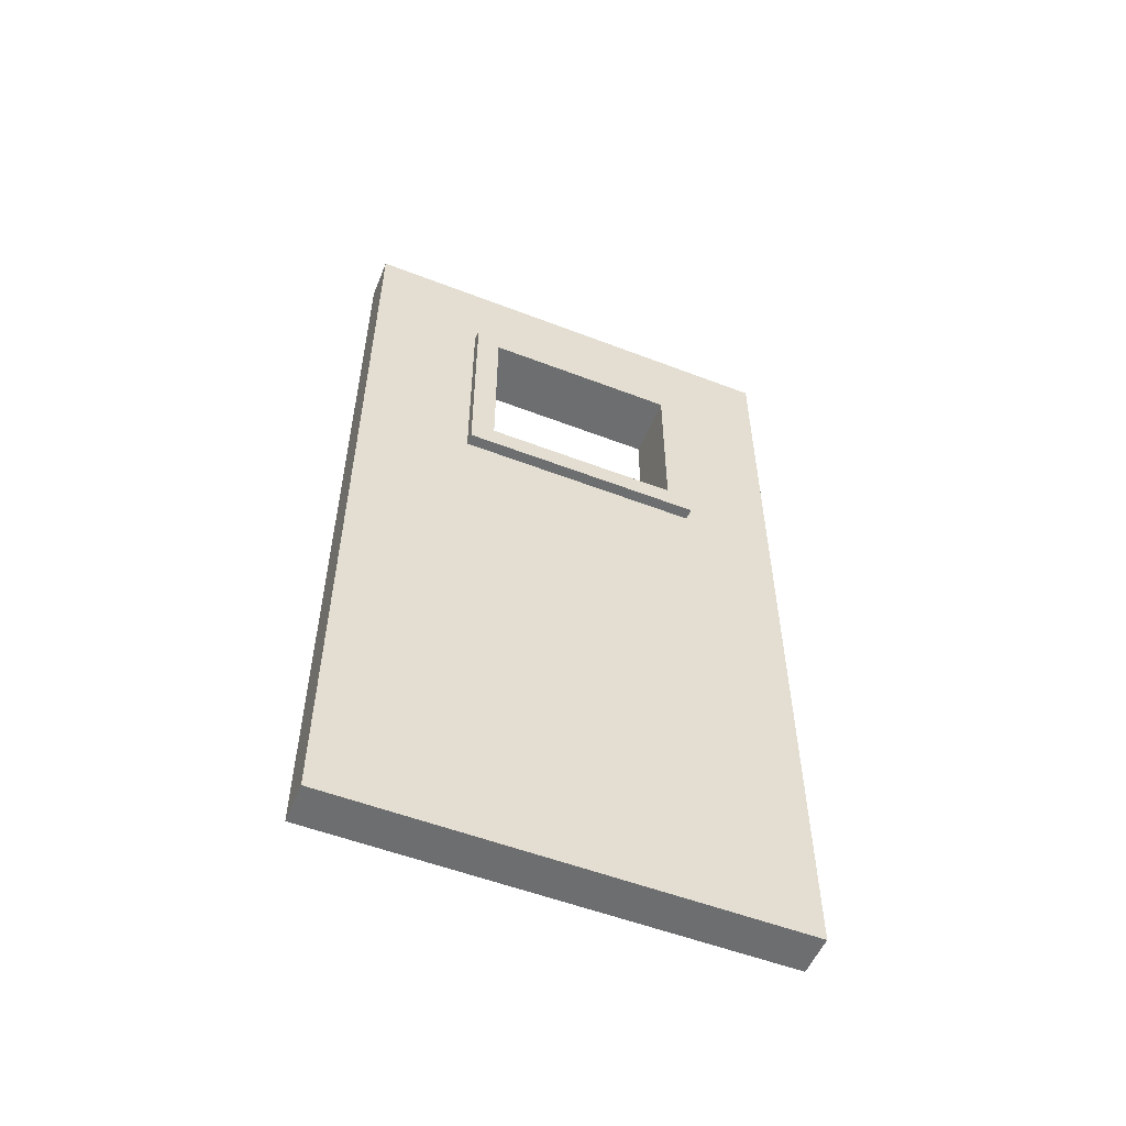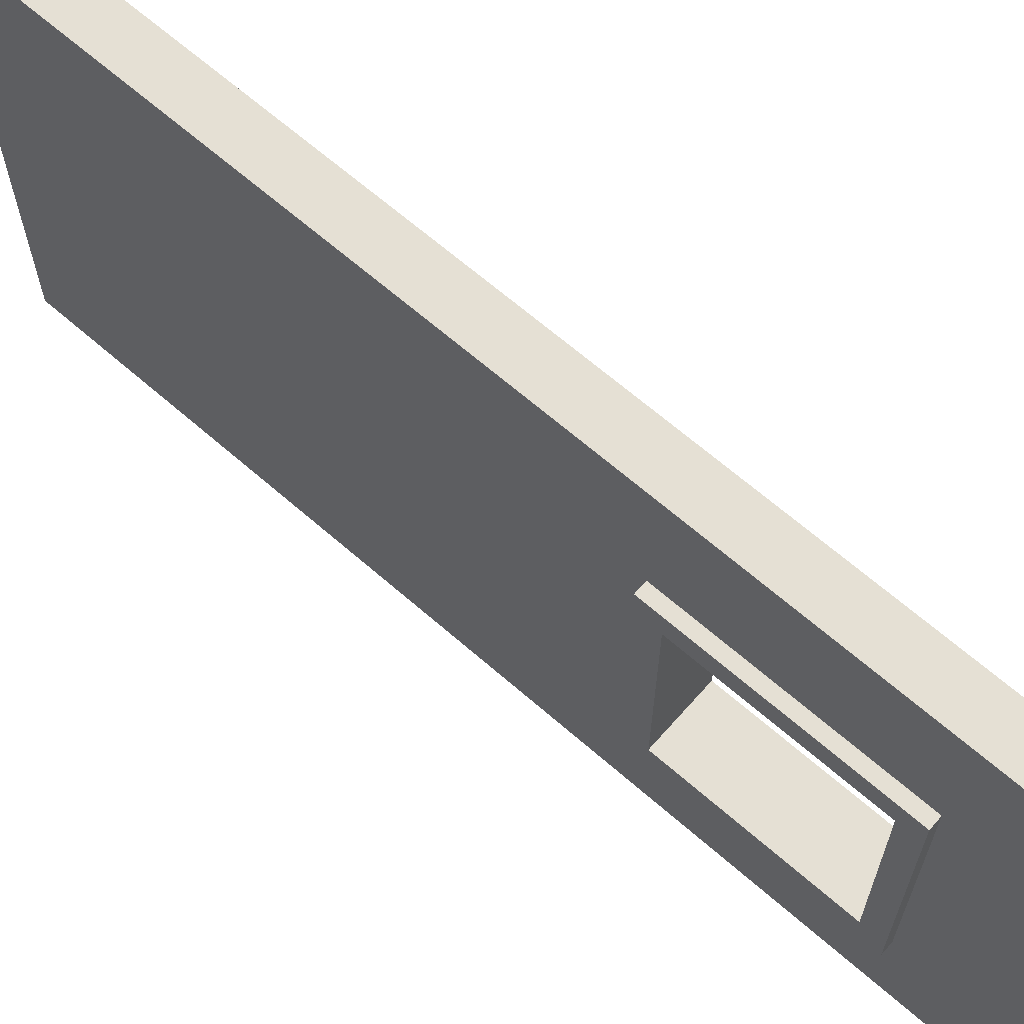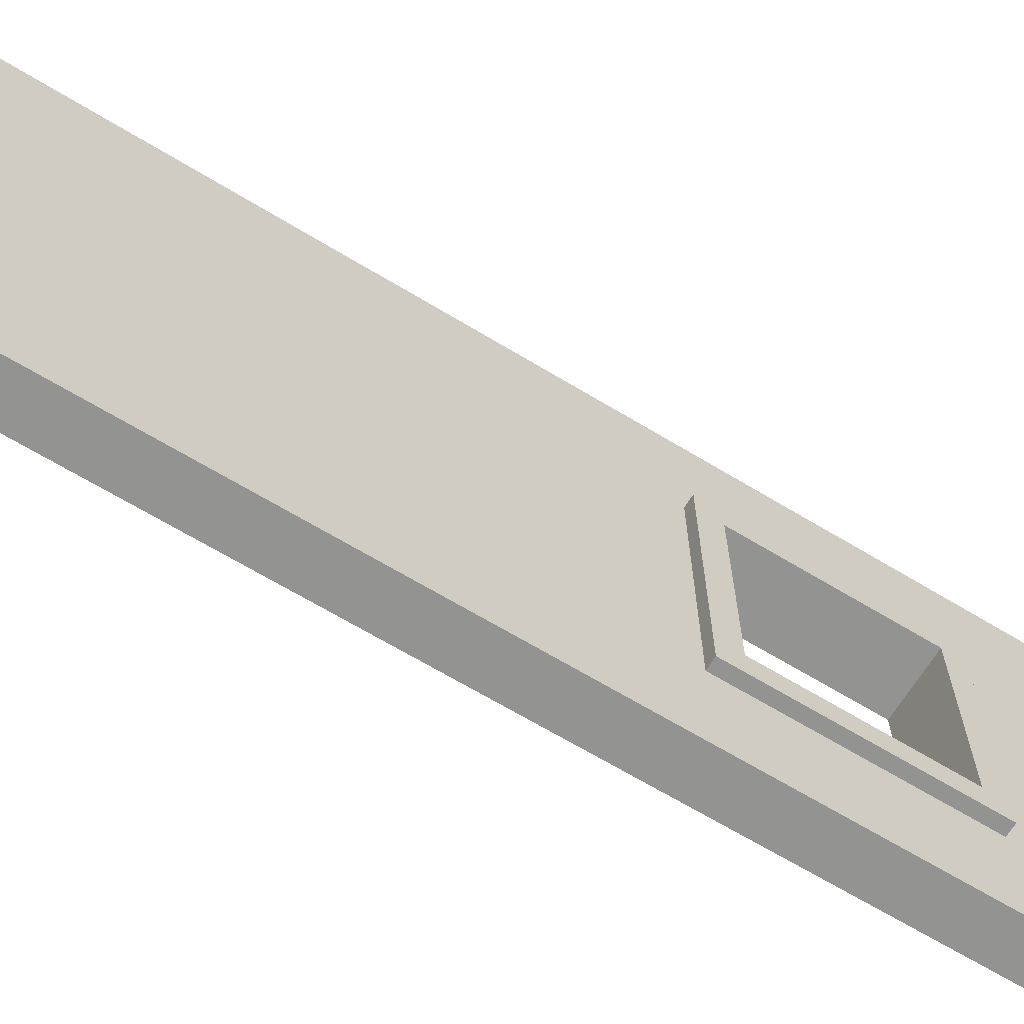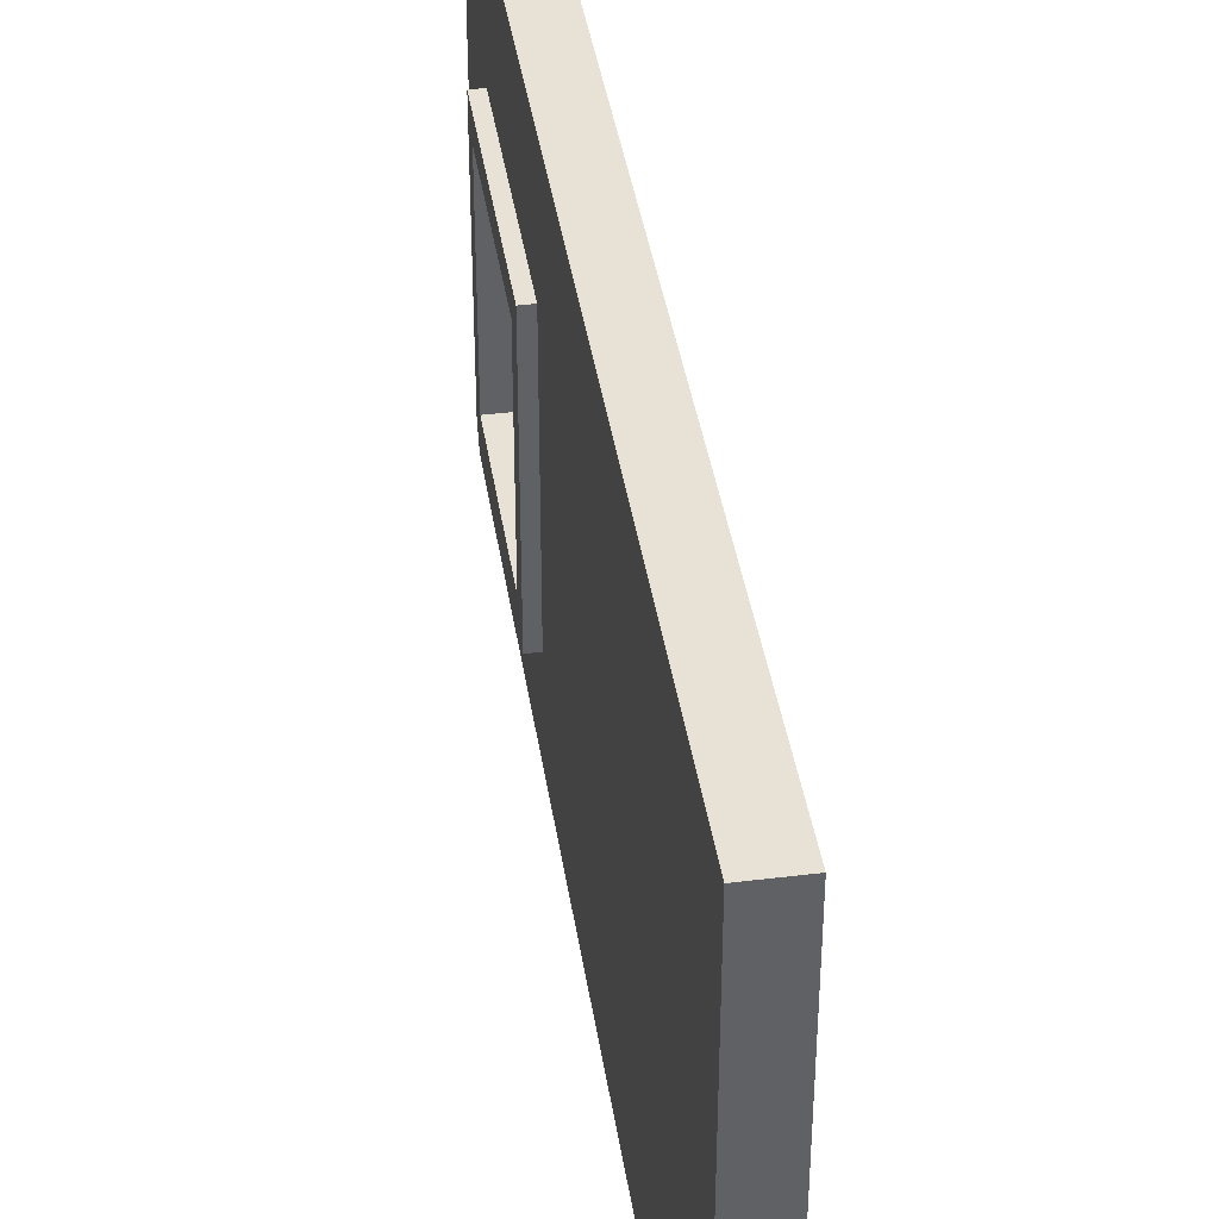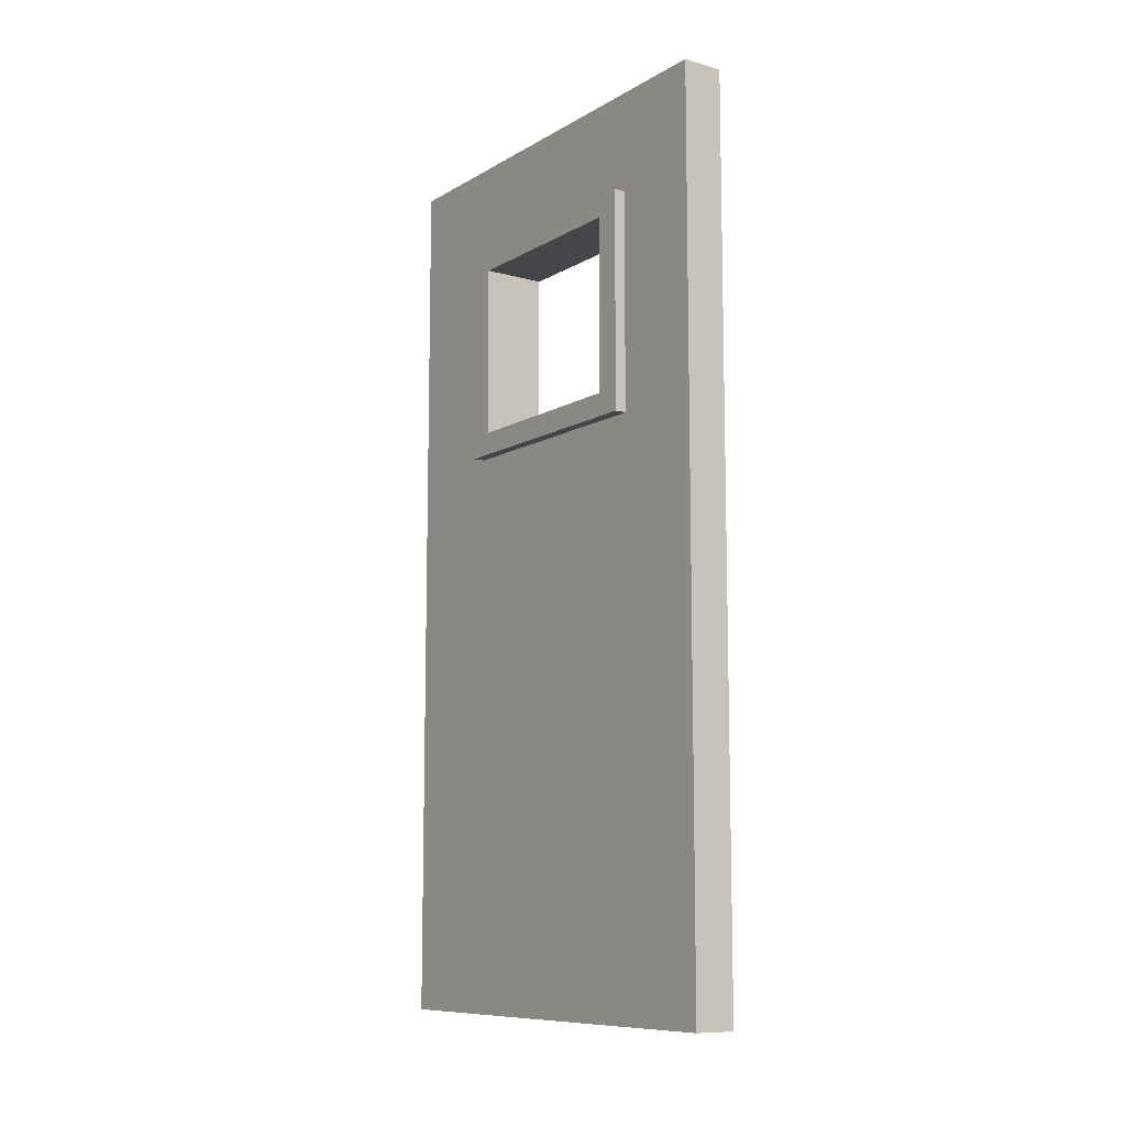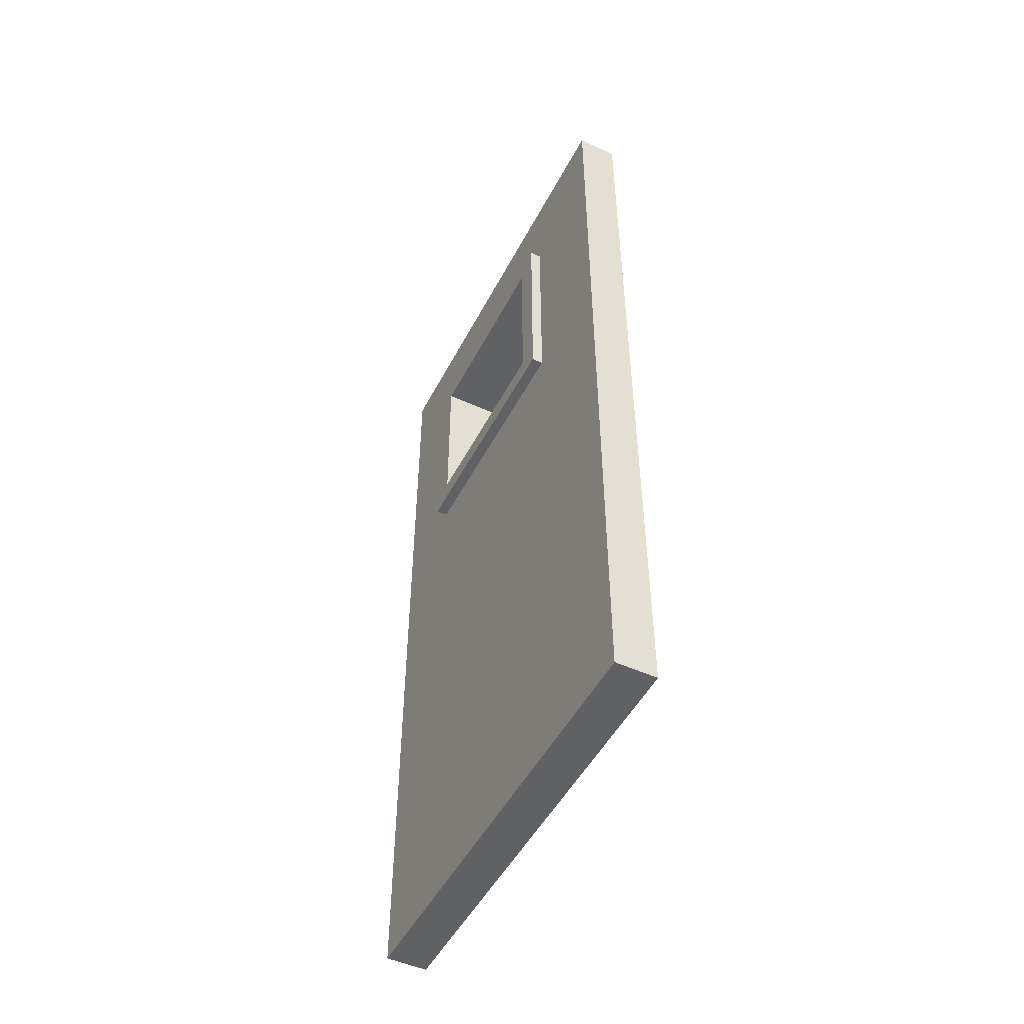
<metadata>
{"format":"obj","ext":"obj","renderer":"f3d","projection":"perspective","resolution":1024,"background":"white","views":[{"elev":-54.3,"azim":67.8,"up":"+Y"},{"elev":65.3,"azim":131.4,"up":"+Z"},{"elev":-66.6,"azim":58.7,"up":"+Z"},{"elev":40.1,"azim":-8.6,"up":"+Z"},{"elev":-9.9,"azim":145.0,"up":"+Y"},{"elev":-49.7,"azim":-26.8,"up":"+Y"}]}
</metadata>
<code>
g SM_DoubleDoor_00_Right
v -0.09421 0 -0.519
v -0.09421 0 0
v 0.09421 0 0
v 0.09421 0 -0.519
v -0.09421 0 -0.6306
v 0.09421 0 -0.6306
v -0.09421 0 -1.53
v 0.09421 0 -1.53
v -0.09421 0 -1.647
v 0.09421 0 -1.647
v -0.09421 0 -2.085
v 0.09421 0 -2.085
v -0.09421 4.042 -1.647
v -0.09421 4.042 -2.085
v 0.09421 4.042 -2.085
v 0.09421 4.042 -1.647
v -0.09421 4.042 -1.53
v 0.09421 4.042 -1.53
v -0.09421 4.042 -0.6306
v 0.09421 4.042 -0.6306
v -0.09421 4.042 -0.519
v 0.09421 4.042 -0.519
v -0.09421 4.042 0
v 0.09421 4.042 0
v -0.09421 3.586 0
v -0.09421 4.042 0
v 0.09421 4.042 0
v 0.09421 3.586 0
v -0.09421 3.49 0
v 0.09421 3.49 0
v -0.09421 2.689 0
v 0.09421 2.689 0
v -0.09421 2.584 0
v 0.09421 2.584 0
v -0.09421 0 0
v 0.09421 0 0
v -0.09421 2.584 -2.085
v -0.09421 0 -2.085
v 0.09421 0 -2.085
v 0.09421 2.584 -2.085
v -0.09421 2.689 -2.085
v 0.09421 2.689 -2.085
v -0.09421 3.49 -2.085
v 0.09421 3.49 -2.085
v -0.09421 3.586 -2.085
v 0.09421 3.586 -2.085
v -0.09421 4.042 -2.085
v 0.09421 4.042 -2.085
v -0.09421 3.586 -2.085
v -0.09421 4.042 -2.085
v -0.09421 4.042 -1.647
v -0.09421 3.586 -1.647
v -0.09421 3.49 -2.085
v -0.09421 4.042 -1.53
v -0.09421 3.49 -1.647
v -0.09421 3.586 -1.53
v -0.09421 2.689 -2.085
v -0.09421 4.042 -0.6306
v -0.09421 2.689 -1.647
v -0.09421 3.586 -0.6306
v -0.09421 2.584 -2.085
v -0.09421 4.042 -0.519
v -0.09421 2.584 -1.647
v -0.09421 0 -2.085
v -0.09421 0 -1.647
v -0.09421 2.584 -1.53
v -0.09421 0 -1.53
v -0.09421 2.584 -0.6306
v -0.09421 0 -0.6306
v -0.09421 3.586 -0.519
v -0.09421 4.042 0
v -0.09421 3.586 0
v -0.09421 3.49 -0.519
v -0.09421 3.49 0
v -0.09421 2.689 -0.519
v -0.09421 2.689 0
v -0.09421 2.584 -0.519
v -0.09421 0 -0.519
v -0.09421 2.584 0
v -0.09421 0 0
v 0.09421 3.586 -2.085
v 0.09421 4.042 -1.647
v 0.09421 4.042 -2.085
v 0.09421 3.586 -1.647
v 0.09421 3.49 -2.085
v 0.09421 4.042 -1.53
v 0.09421 3.49 -1.647
v 0.09421 3.586 -1.53
v 0.09421 2.689 -2.085
v 0.09421 4.042 -0.6306
v 0.09421 2.689 -1.647
v 0.09421 3.586 -0.6306
v 0.09421 2.584 -2.085
v 0.09421 4.042 -0.519
v 0.09421 2.584 -1.647
v 0.09421 0 -2.085
v 0.09421 0 -1.647
v 0.09421 2.584 -1.53
v 0.09421 0 -1.53
v 0.09421 2.584 -0.6306
v 0.09421 0 -0.6306
v 0.09421 3.586 -0.519
v 0.09421 4.042 0
v 0.09421 3.586 0
v 0.09421 3.49 -0.519
v 0.09421 3.49 0
v 0.09421 2.689 -0.519
v 0.09421 2.689 0
v 0.09421 2.584 -0.519
v 0.09421 0 -0.519
v 0.09421 2.584 0
v 0.09421 0 0
v 0.09421 2.584 -1.53
v 0.1465 2.584 -1.647
v 0.09421 2.584 -1.647
v 0.1465 2.584 -1.53
v 0.09421 2.584 -0.6306
v 0.1465 2.584 -0.6306
v 0.09421 2.584 -0.519
v 0.1465 2.584 -0.519
v 0.09421 2.689 -0.6306
v 0.1465 2.689 -0.6306
v 0.1465 3.49 -0.6306
v 0.09421 3.49 -0.6306
v -0.09421 2.689 -0.6306
v -0.09421 3.49 -0.6306
v -0.1465 2.689 -0.6306
v -0.1465 3.49 -0.6306
v 0.09421 3.586 -1.647
v 0.1465 3.586 -1.647
v 0.1465 3.586 -1.53
v 0.09421 3.586 -1.53
v 0.1465 3.586 -0.6306
v 0.09421 3.586 -0.6306
v 0.1465 3.586 -0.519
v 0.09421 3.586 -0.519
v 0.09421 3.49 -0.6306
v 0.1465 3.49 -0.6306
v 0.1465 3.49 -1.53
v 0.09421 3.49 -1.53
v -0.09421 3.49 -0.6306
v -0.09421 3.49 -1.53
v -0.1465 3.49 -0.6306
v -0.1465 3.49 -1.53
v 0.09421 3.49 -1.53
v 0.1465 3.49 -1.53
v 0.1465 2.689 -1.53
v 0.09421 2.689 -1.53
v -0.09421 3.49 -1.53
v -0.09421 2.689 -1.53
v -0.1465 3.49 -1.53
v -0.1465 2.689 -1.53
v -0.09421 3.586 -1.53
v -0.1465 3.586 -1.647
v -0.09421 3.586 -1.647
v -0.1465 3.586 -1.53
v -0.09421 3.586 -0.6306
v -0.1465 3.586 -0.6306
v -0.09421 3.586 -0.519
v -0.1465 3.586 -0.519
v 0.09421 3.586 -0.519
v 0.1465 3.586 -0.519
v 0.1465 3.49 -0.519
v 0.09421 3.49 -0.519
v 0.1465 2.689 -0.519
v 0.09421 2.689 -0.519
v 0.1465 2.584 -0.519
v 0.09421 2.584 -0.519
v -0.09421 3.49 -0.519
v -0.1465 3.586 -0.519
v -0.09421 3.586 -0.519
v -0.1465 3.49 -0.519
v -0.09421 2.689 -0.519
v -0.1465 2.689 -0.519
v -0.09421 2.584 -0.519
v -0.1465 2.584 -0.519
v -0.1465 3.49 -1.647
v -0.1465 3.586 -1.647
v -0.1465 3.586 -1.53
v -0.1465 3.49 -1.53
v -0.1465 2.689 -1.647
v -0.1465 3.586 -0.6306
v -0.1465 2.689 -1.53
v -0.1465 2.584 -1.647
v -0.1465 2.584 -1.53
v -0.1465 3.49 -0.6306
v -0.1465 3.586 -0.519
v -0.1465 3.49 -0.519
v -0.1465 2.689 -0.6306
v -0.1465 2.584 -0.6306
v -0.1465 2.689 -0.519
v -0.1465 2.584 -0.519
v 0.1465 3.49 -1.647
v 0.1465 3.586 -1.53
v 0.1465 3.586 -1.647
v 0.1465 3.49 -1.53
v 0.1465 2.689 -1.647
v 0.1465 3.586 -0.6306
v 0.1465 2.689 -1.53
v 0.1465 2.584 -1.647
v 0.1465 2.584 -1.53
v 0.1465 3.49 -0.6306
v 0.1465 3.586 -0.519
v 0.1465 3.49 -0.519
v 0.1465 2.689 -0.6306
v 0.1465 2.584 -0.6306
v 0.1465 2.689 -0.519
v 0.1465 2.584 -0.519
v -0.09421 2.584 -1.647
v -0.1465 2.584 -1.647
v -0.1465 2.584 -1.53
v -0.09421 2.584 -1.53
v -0.1465 2.584 -0.6306
v -0.09421 2.584 -0.6306
v -0.1465 2.584 -0.519
v -0.09421 2.584 -0.519
v -0.09421 2.689 -0.6306
v -0.1465 2.689 -0.6306
v -0.1465 2.689 -1.53
v -0.09421 2.689 -1.53
v 0.09421 2.689 -0.6306
v 0.09421 2.689 -1.53
v 0.1465 2.689 -0.6306
v 0.1465 2.689 -1.53
v -0.09421 3.586 -1.647
v -0.1465 3.586 -1.647
v -0.1465 3.49 -1.647
v -0.09421 3.49 -1.647
v -0.1465 2.689 -1.647
v -0.09421 2.689 -1.647
v -0.1465 2.584 -1.647
v -0.09421 2.584 -1.647
v 0.09421 3.49 -1.647
v 0.1465 3.586 -1.647
v 0.09421 3.586 -1.647
v 0.1465 3.49 -1.647
v 0.09421 2.689 -1.647
v 0.1465 2.689 -1.647
v 0.09421 2.584 -1.647
v 0.1465 2.584 -1.647
g SM_DoubleDoor_00_Right_0
f 3 2 1
f 4 3 1
f 4 1 5
f 6 4 5
f 6 5 7
f 8 6 7
f 8 7 9
f 10 8 9
f 10 9 11
f 12 10 11
f 15 14 13
f 16 15 13
f 16 13 17
f 18 16 17
f 18 17 19
f 20 18 19
f 20 19 21
f 22 20 21
f 22 21 23
f 24 22 23
f 27 26 25
f 28 27 25
f 28 25 29
f 30 28 29
f 30 29 31
f 32 30 31
f 32 31 33
f 34 32 33
f 34 33 35
f 36 34 35
f 39 38 37
f 40 39 37
f 40 37 41
f 42 40 41
f 42 41 43
f 44 42 43
f 44 43 45
f 46 44 45
f 46 45 47
f 48 46 47
f 51 50 49
f 52 51 49
f 52 49 53
f 54 51 52
f 55 52 53
f 56 54 52
f 55 53 57
f 58 54 56
f 59 55 57
f 60 58 56
f 59 57 61
f 62 58 60
f 63 59 61
f 63 61 64
f 65 63 64
f 66 63 65
f 67 66 65
f 68 66 67
f 69 68 67
f 70 62 60
f 71 62 70
f 72 71 70
f 72 70 73
f 74 72 73
f 74 73 75
f 76 74 75
f 77 68 69
f 76 75 77
f 78 77 69
f 79 76 77
f 79 77 78
f 80 79 78
f 83 82 81
f 82 84 81
f 81 84 85
f 82 86 84
f 84 87 85
f 86 88 84
f 85 87 89
f 86 90 88
f 87 91 89
f 90 92 88
f 89 91 93
f 90 94 92
f 91 95 93
f 93 95 96
f 95 97 96
f 95 98 97
f 98 99 97
f 98 100 99
f 100 101 99
f 94 102 92
f 94 103 102
f 103 104 102
f 102 104 105
f 104 106 105
f 105 106 107
f 106 108 107
f 100 109 101
f 107 108 109
f 109 110 101
f 108 111 109
f 109 111 110
f 111 112 110
f 115 114 113
f 114 116 113
f 113 116 117
f 116 118 117
f 117 118 119
f 118 120 119
f 123 122 121
f 124 123 121
f 121 125 124
f 125 126 124
f 125 127 126
f 127 128 126
f 131 130 129
f 132 131 129
f 133 131 132
f 134 133 132
f 135 133 134
f 136 135 134
f 139 138 137
f 140 139 137
f 137 141 140
f 141 142 140
f 141 143 142
f 143 144 142
f 147 146 145
f 148 147 145
f 145 149 148
f 149 150 148
f 149 151 150
f 151 152 150
f 155 154 153
f 154 156 153
f 153 156 157
f 156 158 157
f 157 158 159
f 158 160 159
f 163 162 161
f 164 163 161
f 165 163 164
f 166 165 164
f 167 165 166
f 168 167 166
f 171 170 169
f 170 172 169
f 169 172 173
f 172 174 173
f 173 174 175
f 174 176 175
f 179 178 177
f 180 179 177
f 180 177 181
f 182 179 180
f 183 180 181
f 183 181 184
f 185 183 184
f 186 182 180
f 187 182 186
f 188 187 186
f 189 183 185
f 188 186 189
f 190 189 185
f 191 188 189
f 191 189 190
f 192 191 190
f 195 194 193
f 194 196 193
f 193 196 197
f 194 198 196
f 196 199 197
f 197 199 200
f 199 201 200
f 198 202 196
f 198 203 202
f 203 204 202
f 199 205 201
f 202 204 205
f 205 206 201
f 204 207 205
f 205 207 206
f 207 208 206
f 211 210 209
f 212 211 209
f 213 211 212
f 214 213 212
f 215 213 214
f 216 215 214
f 219 218 217
f 220 219 217
f 220 217 221
f 222 220 221
f 221 223 222
f 223 224 222
f 227 226 225
f 228 227 225
f 229 227 228
f 230 229 228
f 231 229 230
f 232 231 230
f 235 234 233
f 234 236 233
f 233 236 237
f 236 238 237
f 237 238 239
f 238 240 239

</code>
